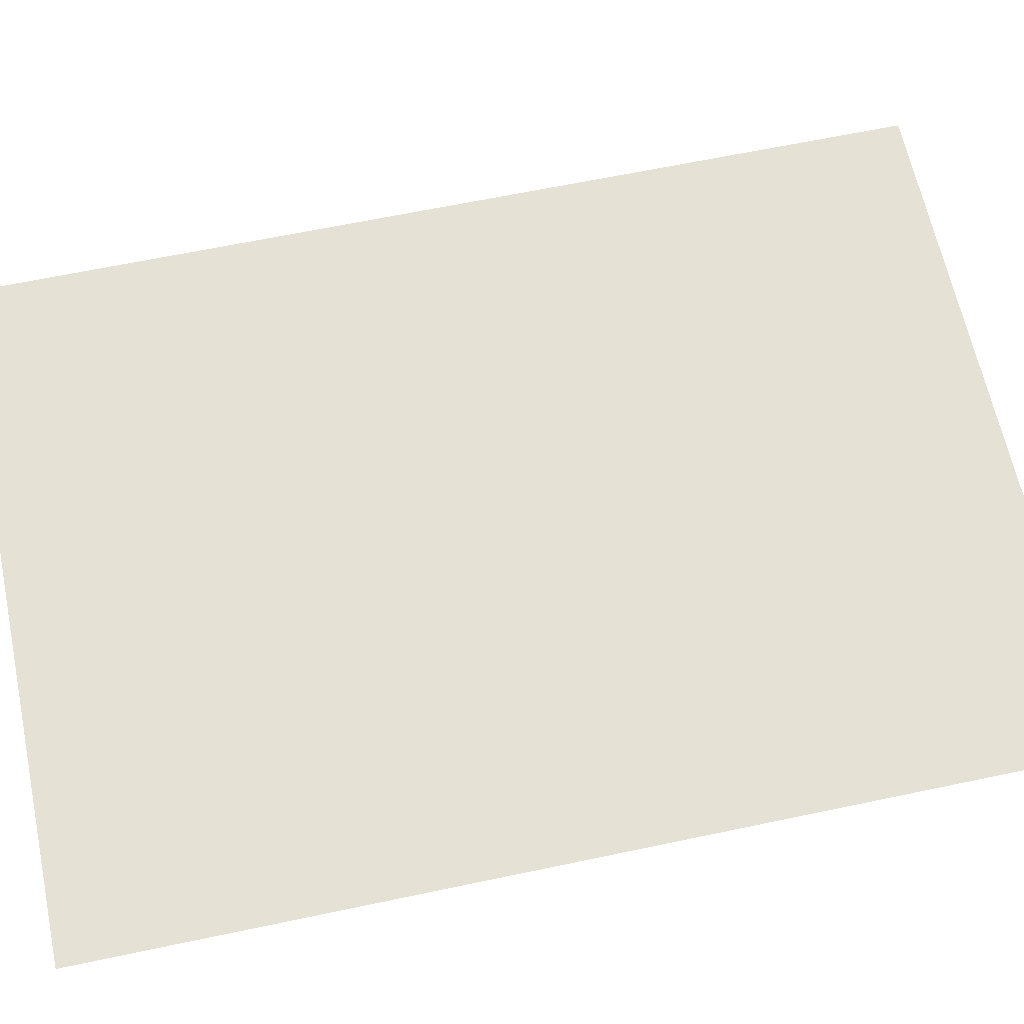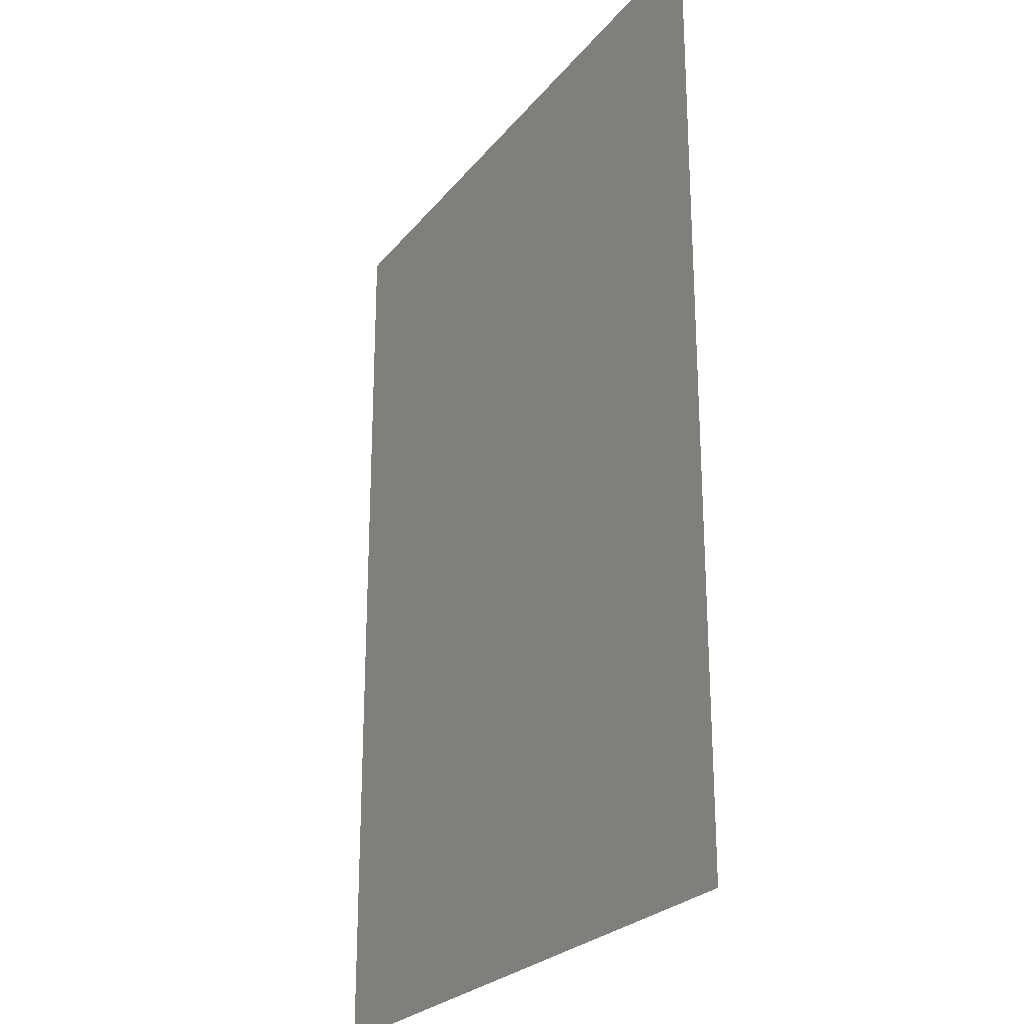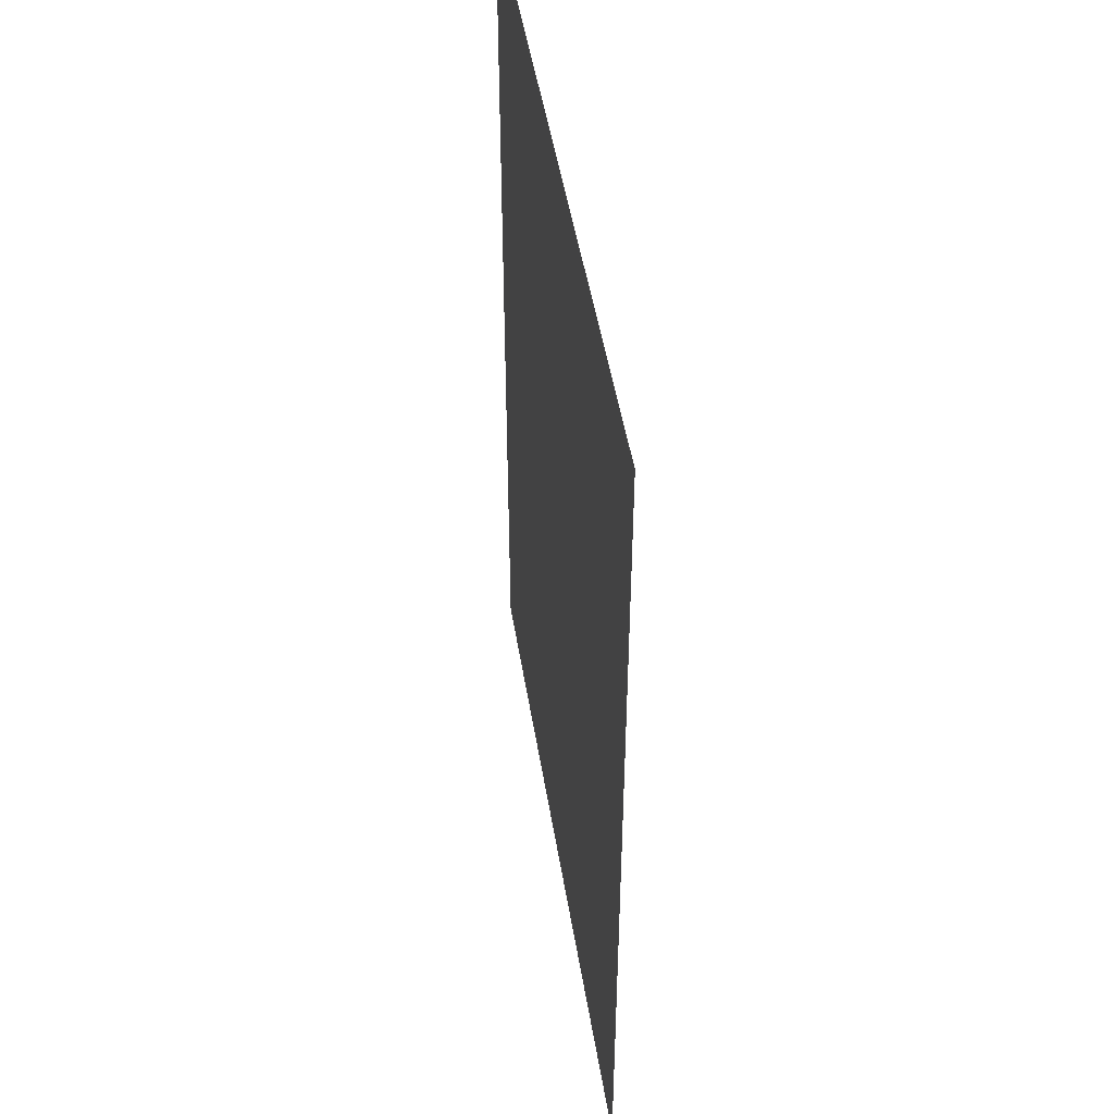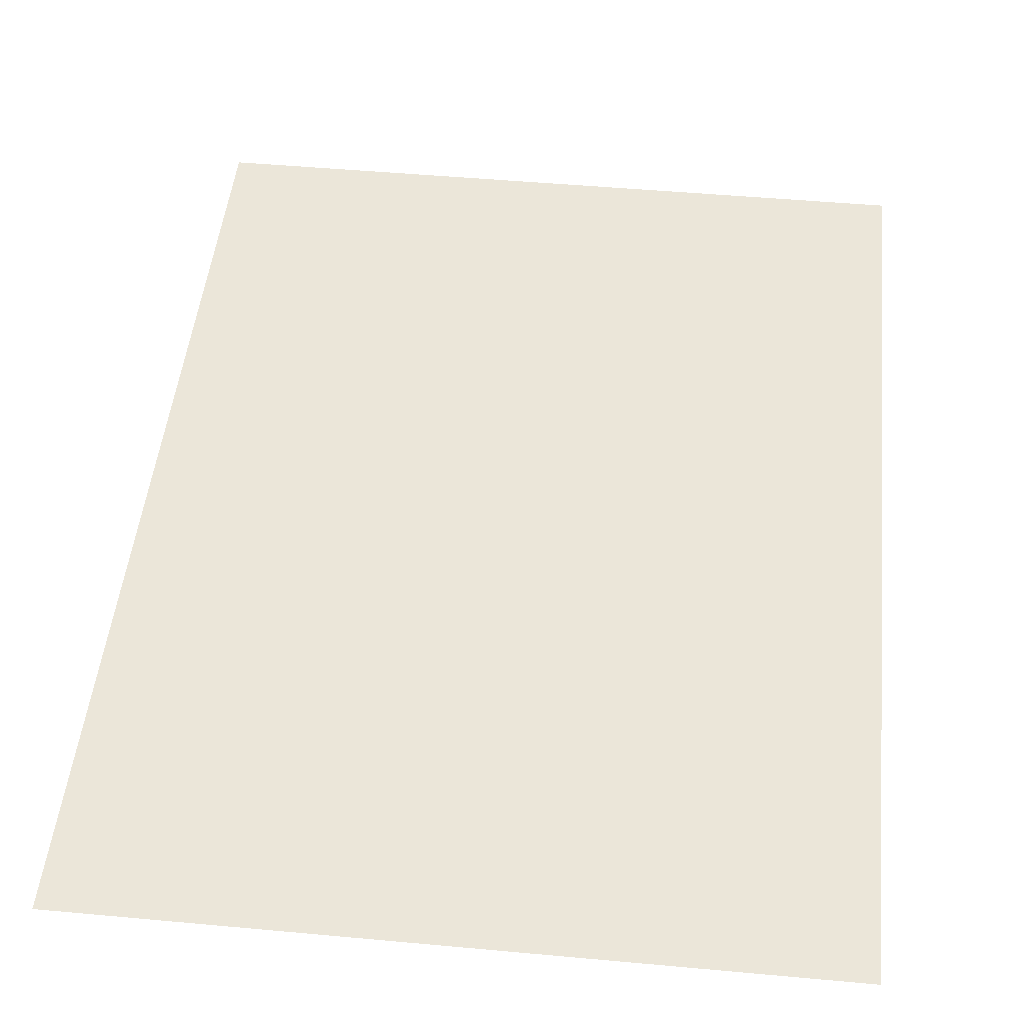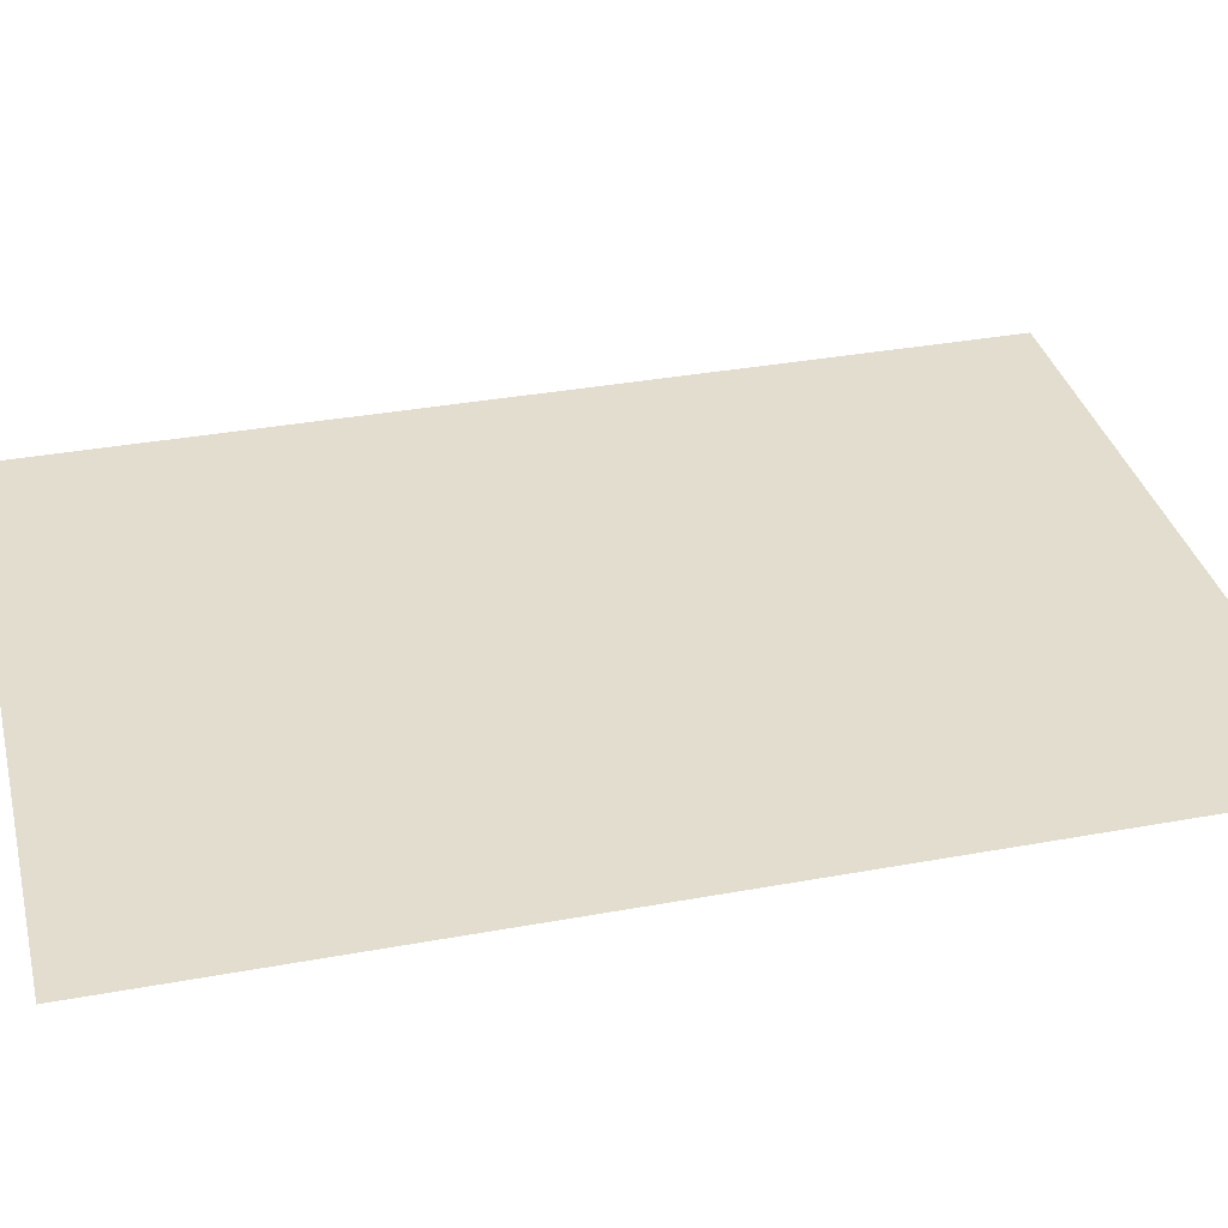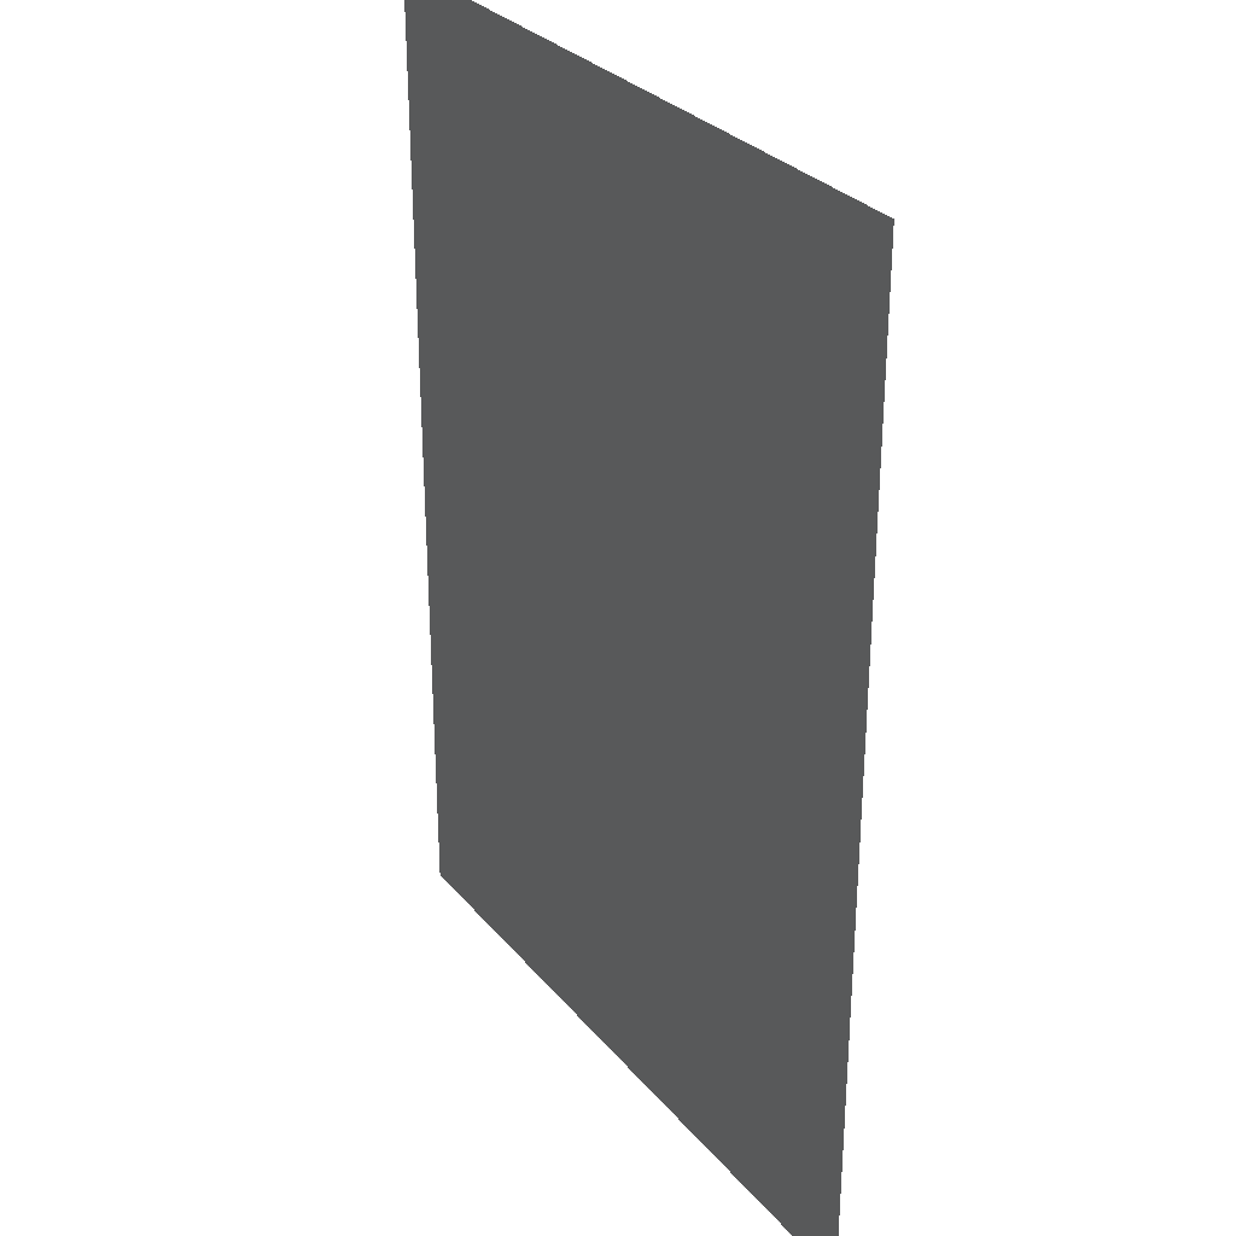
<metadata>
{"format":"obj","ext":"obj","renderer":"f3d","projection":"perspective","resolution":1024,"background":"white","views":[{"elev":64.3,"azim":78.0,"up":"+Y"},{"elev":-24.8,"azim":61.1,"up":"+Z"},{"elev":48.3,"azim":80.9,"up":"+Z"},{"elev":48.0,"azim":-174.1,"up":"+Y"},{"elev":34.8,"azim":76.2,"up":"+Y"},{"elev":30.0,"azim":-122.1,"up":"+Z"}]}
</metadata>
<code>
o Poster
v -0.3962 -0 -0.5449
v 0.3962 0 0.5449
v 0.3962 -0 -0.5449
v -0.3962 0 0.5449
f 1 2 3
f 4 2 1

</code>
